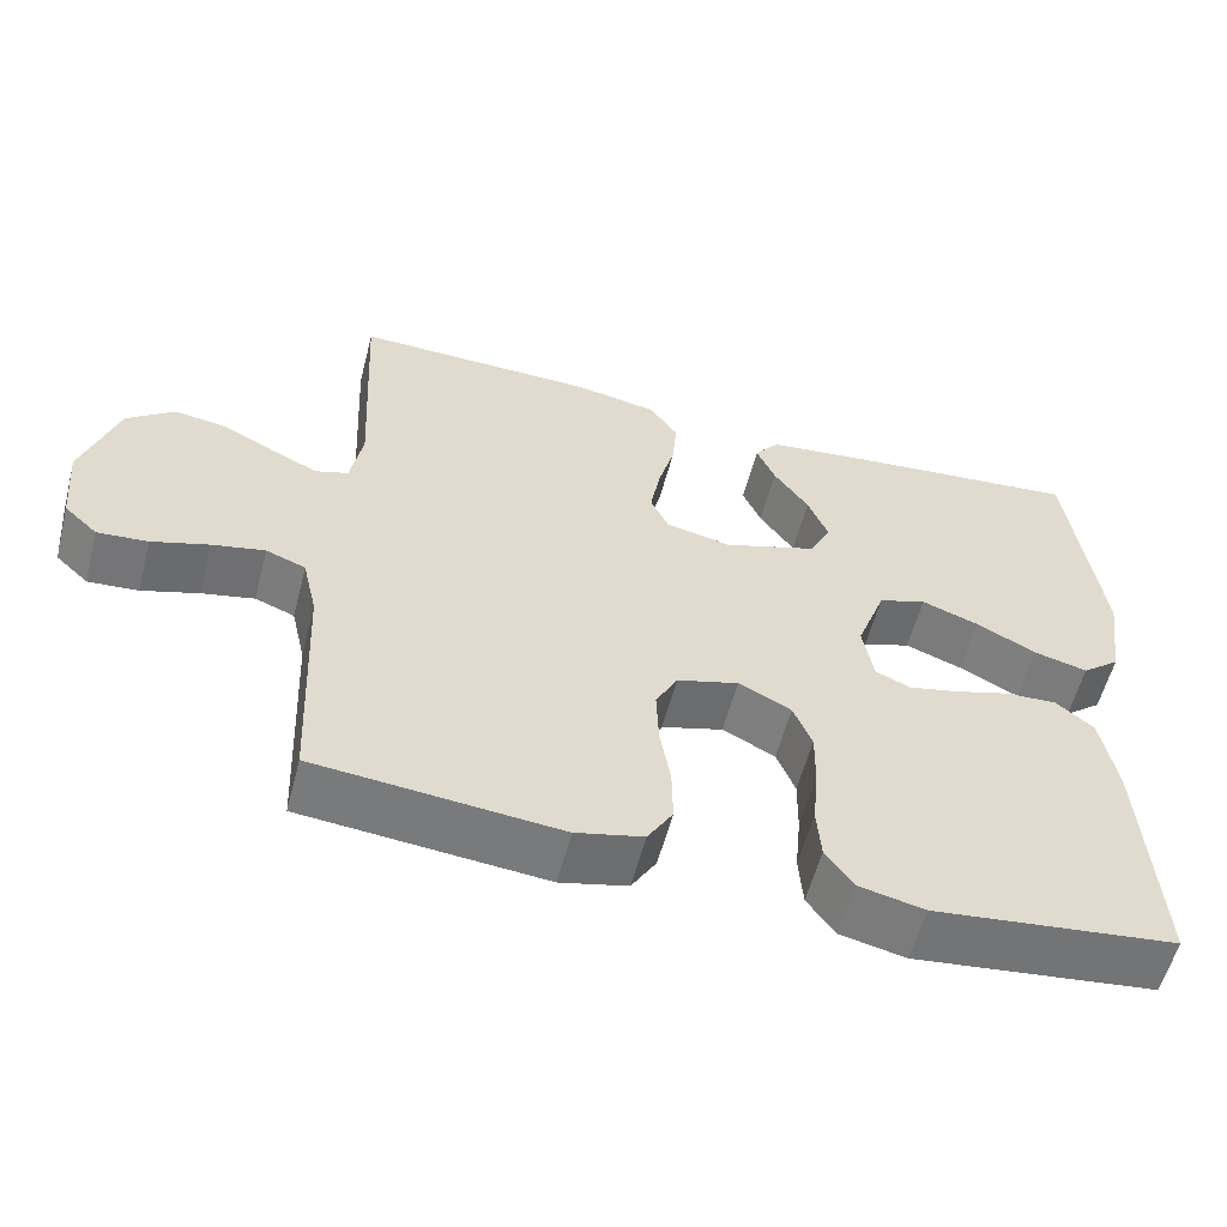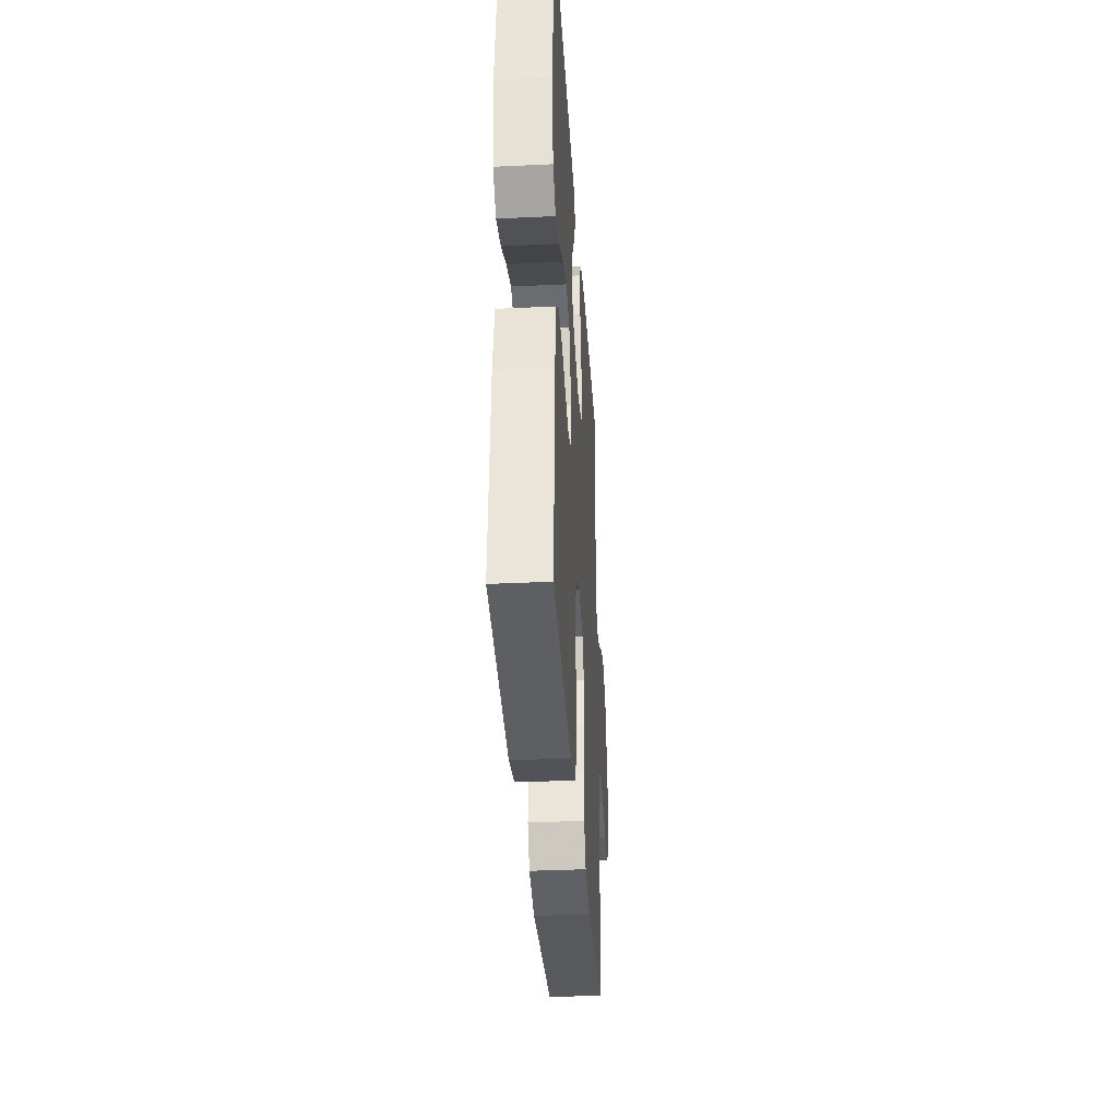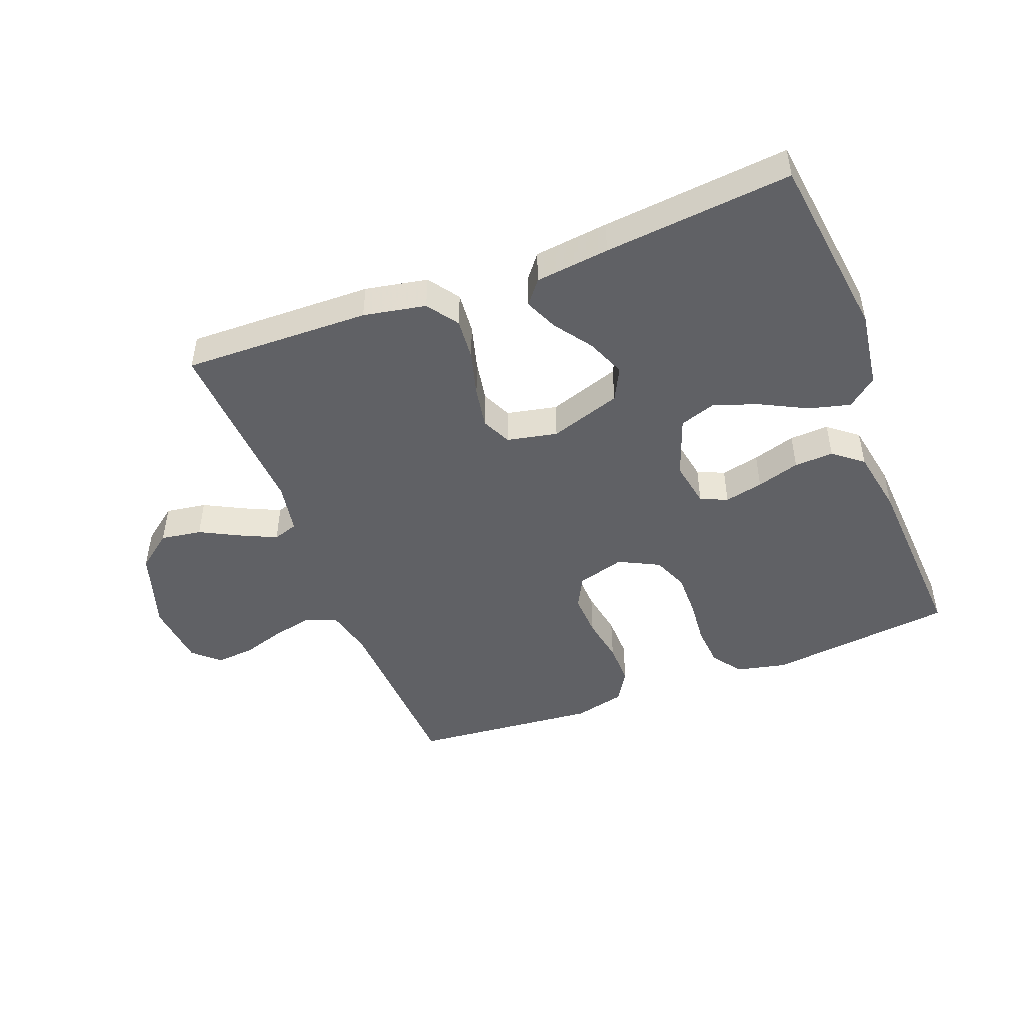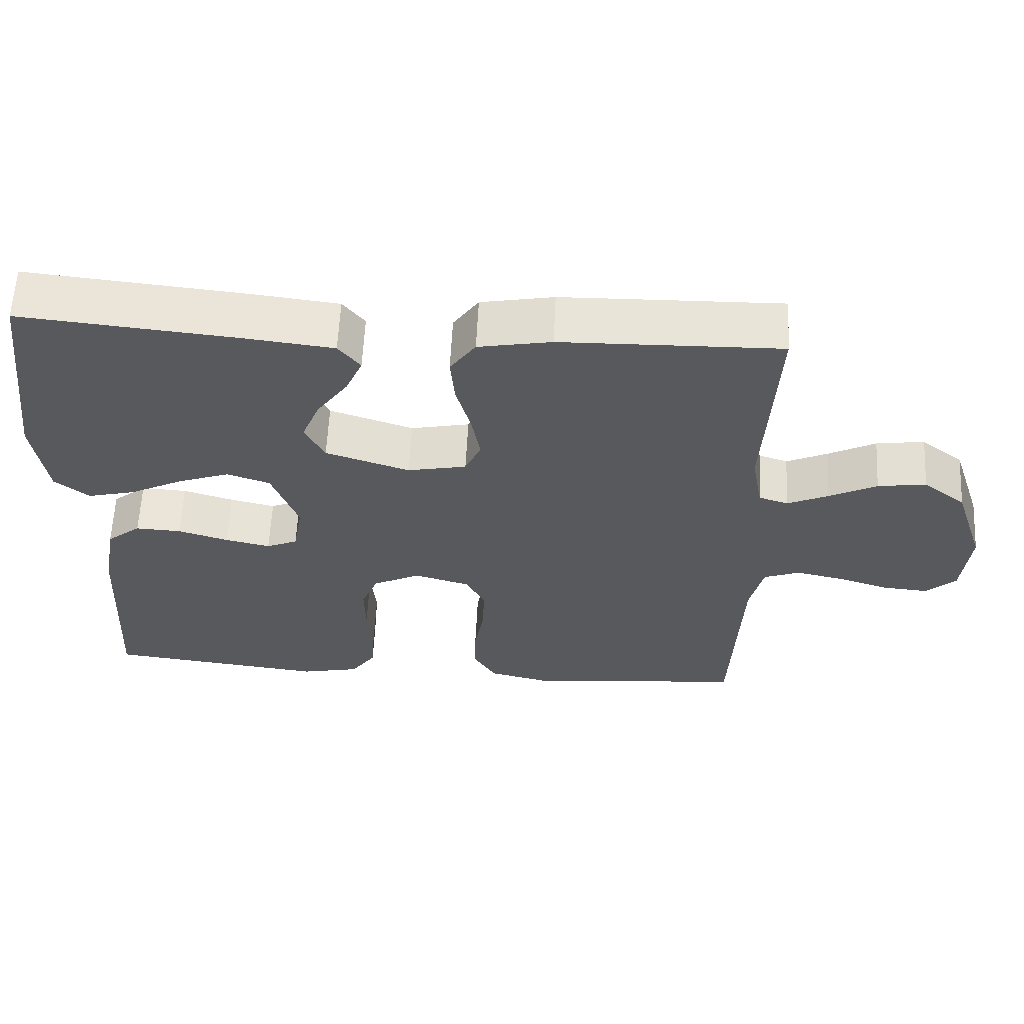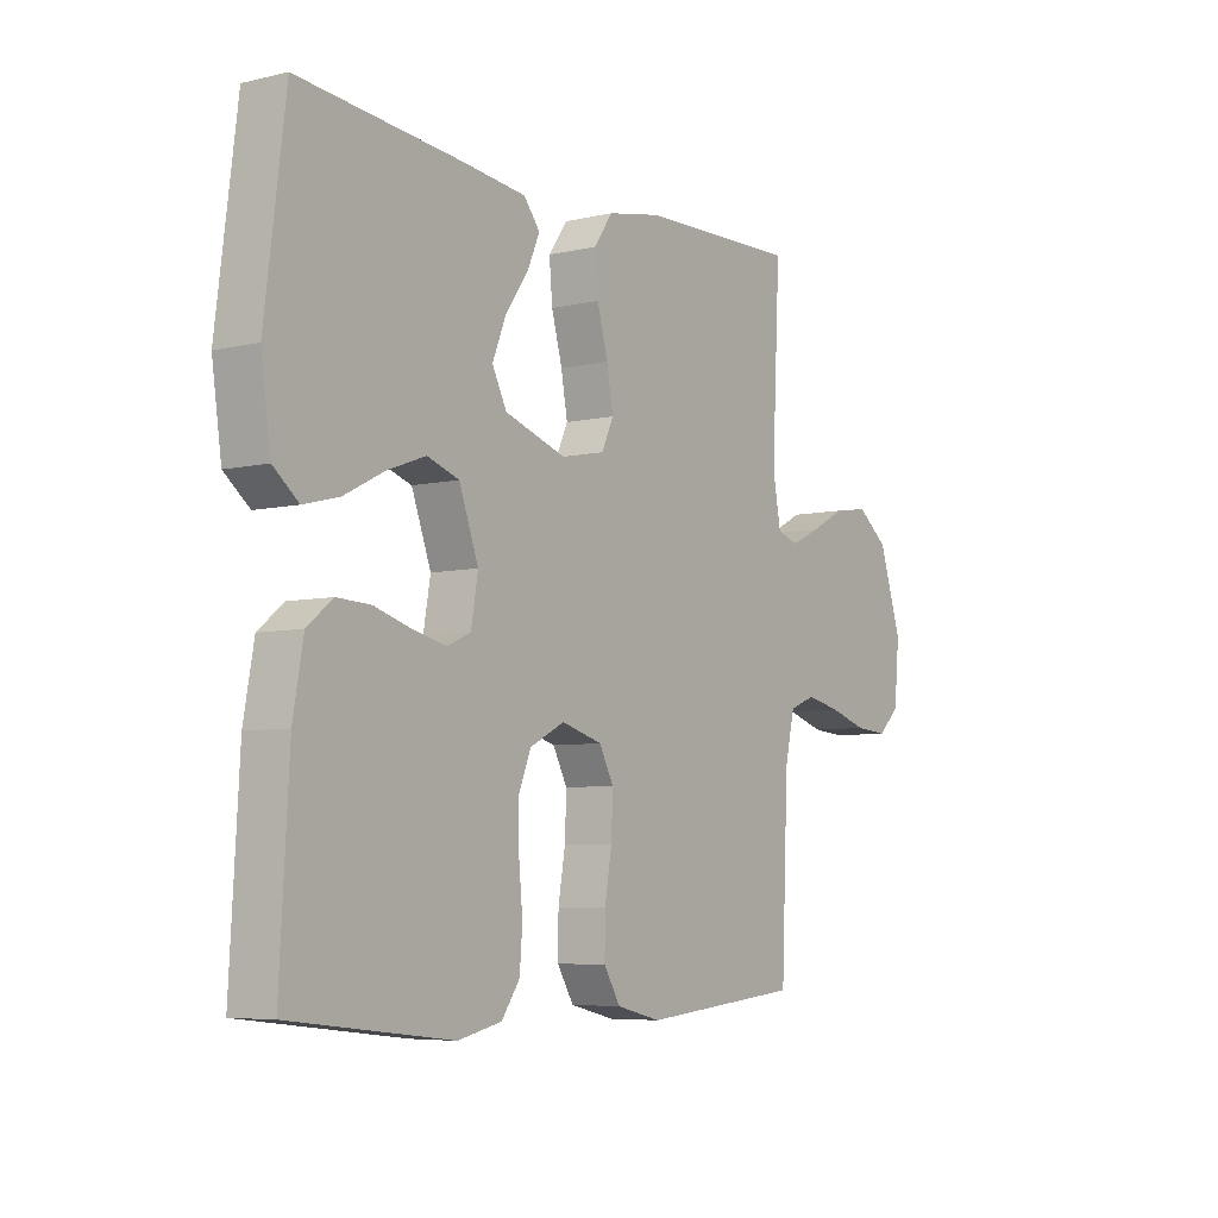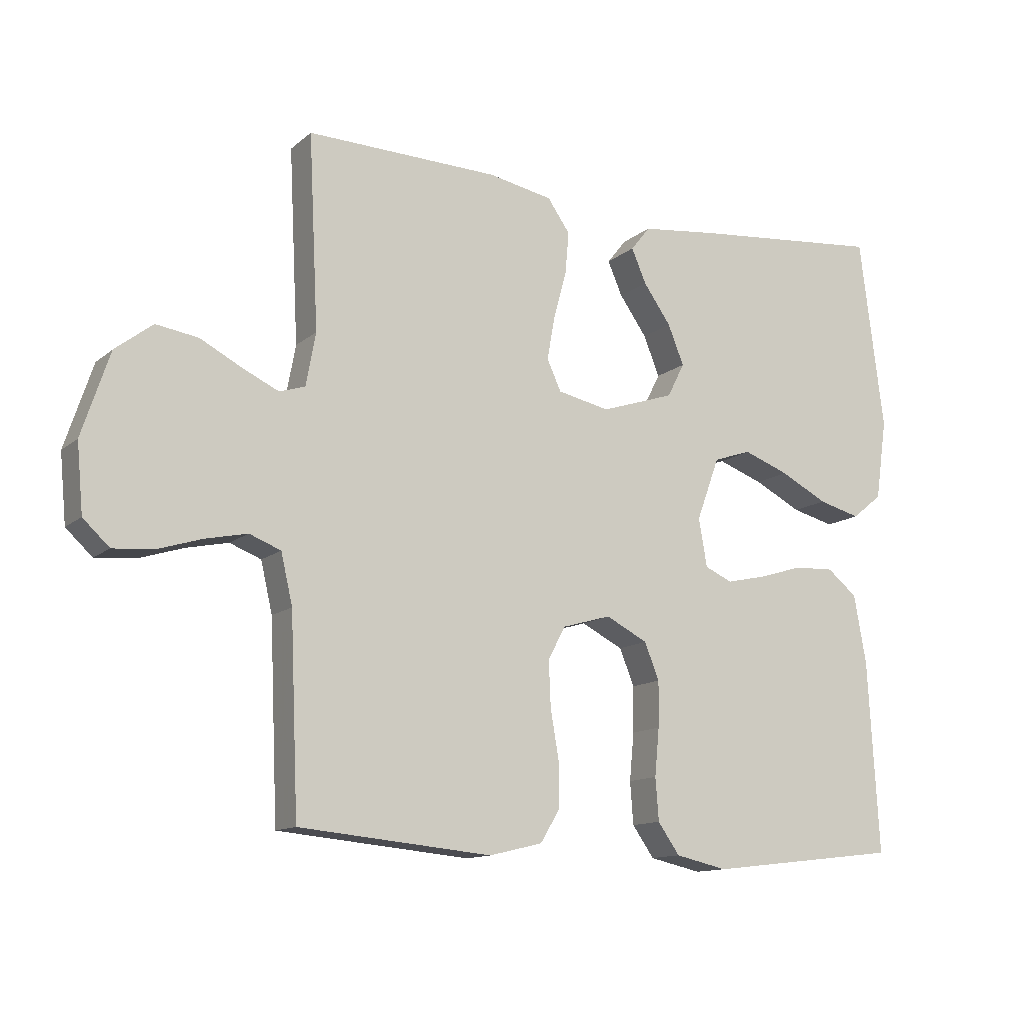
<metadata>
{"format":"obj","ext":"obj","renderer":"f3d","projection":"perspective","resolution":1024,"background":"white","views":[{"elev":-57.4,"azim":-14.6,"up":"+Z"},{"elev":-35.1,"azim":93.6,"up":"+Z"},{"elev":-47.1,"azim":21.1,"up":"+Y"},{"elev":60.6,"azim":-177.1,"up":"+Z"},{"elev":-6.1,"azim":125.0,"up":"+Z"},{"elev":-12.7,"azim":-29.5,"up":"+Z"}]}
</metadata>
<code>
v -0.5 0.07 0.5
v -0.2 0.07 0.493
v -0.1 0.07 0.474
v -0.065 0.07 0.424
v -0.071 0.07 0.357
v -0.091 0.07 0.284
v -0.103 0.07 0.217
v -0.081 0.07 0.169
v 0 0.07 0.152
v 0.115 0.07 0.19
v 0.142 0.07 0.243
v 0.117 0.07 0.305
v 0.074 0.07 0.366
v 0.051 0.07 0.419
v 0.081 0.07 0.457
v 0.2 0.07 0.471
v 0.5 0.07 0.5
v 0.538 0.07 0.2
v 0.52 0.07 0.075
v 0.473 0.07 0.037
v 0.407 0.07 0.054
v 0.333 0.07 0.092
v 0.262 0.07 0.118
v 0.203 0.07 0.098
v 0.167 0.07 0
v 0.18 0.07 -0.075
v 0.223 0.07 -0.094
v 0.285 0.07 -0.08
v 0.354 0.07 -0.059
v 0.417 0.07 -0.056
v 0.464 0.07 -0.094
v 0.483 0.07 -0.2
v 0.5 0.07 -0.5
v 0.2 0.07 -0.535
v 0.119 0.07 -0.517
v 0.085 0.07 -0.469
v 0.08 0.07 -0.403
v 0.087 0.07 -0.329
v 0.088 0.07 -0.258
v 0.065 0.07 -0.201
v 0 0.07 -0.168
v -0.076 0.07 -0.19
v -0.103 0.07 -0.241
v -0.1 0.07 -0.312
v -0.087 0.07 -0.388
v -0.086 0.07 -0.457
v -0.117 0.07 -0.508
v -0.2 0.07 -0.528
v -0.5 0.07 -0.5
v -0.513 0.07 -0.2
v -0.531 0.07 -0.122
v -0.58 0.07 -0.103
v -0.645 0.07 -0.117
v -0.715 0.07 -0.139
v -0.777 0.07 -0.144
v -0.818 0.07 -0.106
v -0.828 0.07 0
v -0.785 0.07 0.13
v -0.727 0.07 0.175
v -0.661 0.07 0.165
v -0.596 0.07 0.131
v -0.54 0.07 0.105
v -0.5 0.07 0.118
v -0.485 0.07 0.2
v -0.5 0 0.5
v -0.2 0 0.493
v -0.1 0 0.474
v -0.065 0 0.424
v -0.071 0 0.357
v -0.091 0 0.284
v -0.103 0 0.217
v -0.081 0 0.169
v 0 0 0.152
v 0.115 0 0.19
v 0.142 0 0.243
v 0.117 0 0.305
v 0.074 0 0.366
v 0.051 0 0.419
v 0.081 0 0.457
v 0.2 0 0.471
v 0.5 0 0.5
v 0.538 0 0.2
v 0.52 0 0.075
v 0.473 0 0.037
v 0.407 0 0.054
v 0.333 0 0.092
v 0.262 0 0.118
v 0.203 0 0.098
v 0.167 0 0
v 0.18 0 -0.075
v 0.223 0 -0.094
v 0.285 0 -0.08
v 0.354 0 -0.059
v 0.417 0 -0.056
v 0.464 0 -0.094
v 0.483 0 -0.2
v 0.5 0 -0.5
v 0.2 0 -0.535
v 0.119 0 -0.517
v 0.085 0 -0.469
v 0.08 0 -0.403
v 0.087 0 -0.329
v 0.088 0 -0.258
v 0.065 0 -0.201
v 0 0 -0.168
v -0.076 0 -0.19
v -0.103 0 -0.241
v -0.1 0 -0.312
v -0.087 0 -0.388
v -0.086 0 -0.457
v -0.117 0 -0.508
v -0.2 0 -0.528
v -0.5 0 -0.5
v -0.513 0 -0.2
v -0.531 0 -0.122
v -0.58 0 -0.103
v -0.645 0 -0.117
v -0.715 0 -0.139
v -0.777 0 -0.144
v -0.818 0 -0.106
v -0.828 0 0
v -0.785 0 0.13
v -0.727 0 0.175
v -0.661 0 0.165
v -0.596 0 0.131
v -0.54 0 0.105
v -0.5 0 0.118
v -0.485 0 0.2
f 59 60 61
f 58 59 61
f 57 58 61
f 56 57 61
f 55 56 61
f 54 55 61
f 53 54 61
f 52 53 61 62
f 51 52 62 63
f 48 49 50
f 47 48 50
f 46 47 50
f 45 46 50
f 44 45 50
f 51 63 64
f 50 51 64
f 44 50 64
f 43 44 64
f 36 37 38
f 35 36 38
f 34 35 38
f 33 34 38
f 32 33 38
f 31 32 38
f 30 31 38
f 29 30 38
f 28 29 38
f 27 28 38 39
f 26 27 39 40
f 20 21 22
f 19 20 22
f 18 19 22
f 17 18 22
f 16 17 22
f 15 16 22
f 14 15 22
f 13 14 22
f 12 13 22
f 11 12 22 23
f 10 11 23 24
f 4 5 6
f 3 4 6
f 2 3 6
f 1 2 6
f 64 1 6
f 64 6 7
f 64 7 8
f 43 64 8
f 42 43 8
f 41 42 8 9
f 41 9 10
f 40 41 10
f 26 40 10
f 25 26 10
f 10 24 25
f 125 124 123
f 125 123 122
f 125 122 121
f 125 121 120
f 125 120 119
f 125 119 118
f 125 118 117
f 126 125 117 116
f 127 126 116 115
f 114 113 112
f 114 112 111
f 114 111 110
f 114 110 109
f 114 109 108
f 128 127 115
f 128 115 114
f 128 114 108
f 128 108 107
f 102 101 100
f 102 100 99
f 102 99 98
f 102 98 97
f 102 97 96
f 102 96 95
f 102 95 94
f 102 94 93
f 102 93 92
f 103 102 92 91
f 104 103 91 90
f 86 85 84
f 86 84 83
f 86 83 82
f 86 82 81
f 86 81 80
f 86 80 79
f 86 79 78
f 86 78 77
f 86 77 76
f 87 86 76 75
f 88 87 75 74
f 70 69 68
f 70 68 67
f 70 67 66
f 70 66 65
f 70 65 128
f 71 70 128
f 72 71 128
f 72 128 107
f 72 107 106
f 73 72 106 105
f 74 73 105
f 74 105 104
f 74 104 90
f 74 90 89
f 89 88 74
f 1 65 66 2
f 2 66 67 3
f 3 67 68 4
f 4 68 69 5
f 5 69 70 6
f 6 70 71 7
f 7 71 72 8
f 8 72 73 9
f 9 73 74 10
f 10 74 75 11
f 11 75 76 12
f 12 76 77 13
f 13 77 78 14
f 14 78 79 15
f 15 79 80 16
f 16 80 81 17
f 17 81 82 18
f 18 82 83 19
f 19 83 84 20
f 20 84 85 21
f 21 85 86 22
f 22 86 87 23
f 23 87 88 24
f 24 88 89 25
f 25 89 90 26
f 26 90 91 27
f 27 91 92 28
f 28 92 93 29
f 29 93 94 30
f 30 94 95 31
f 31 95 96 32
f 32 96 97 33
f 33 97 98 34
f 34 98 99 35
f 35 99 100 36
f 36 100 101 37
f 37 101 102 38
f 38 102 103 39
f 39 103 104 40
f 40 104 105 41
f 41 105 106 42
f 42 106 107 43
f 43 107 108 44
f 44 108 109 45
f 45 109 110 46
f 46 110 111 47
f 47 111 112 48
f 48 112 113 49
f 49 113 114 50
f 50 114 115 51
f 51 115 116 52
f 52 116 117 53
f 53 117 118 54
f 54 118 119 55
f 55 119 120 56
f 56 120 121 57
f 57 121 122 58
f 58 122 123 59
f 59 123 124 60
f 60 124 125 61
f 61 125 126 62
f 62 126 127 63
f 63 127 128 64
f 64 128 65 1

</code>
